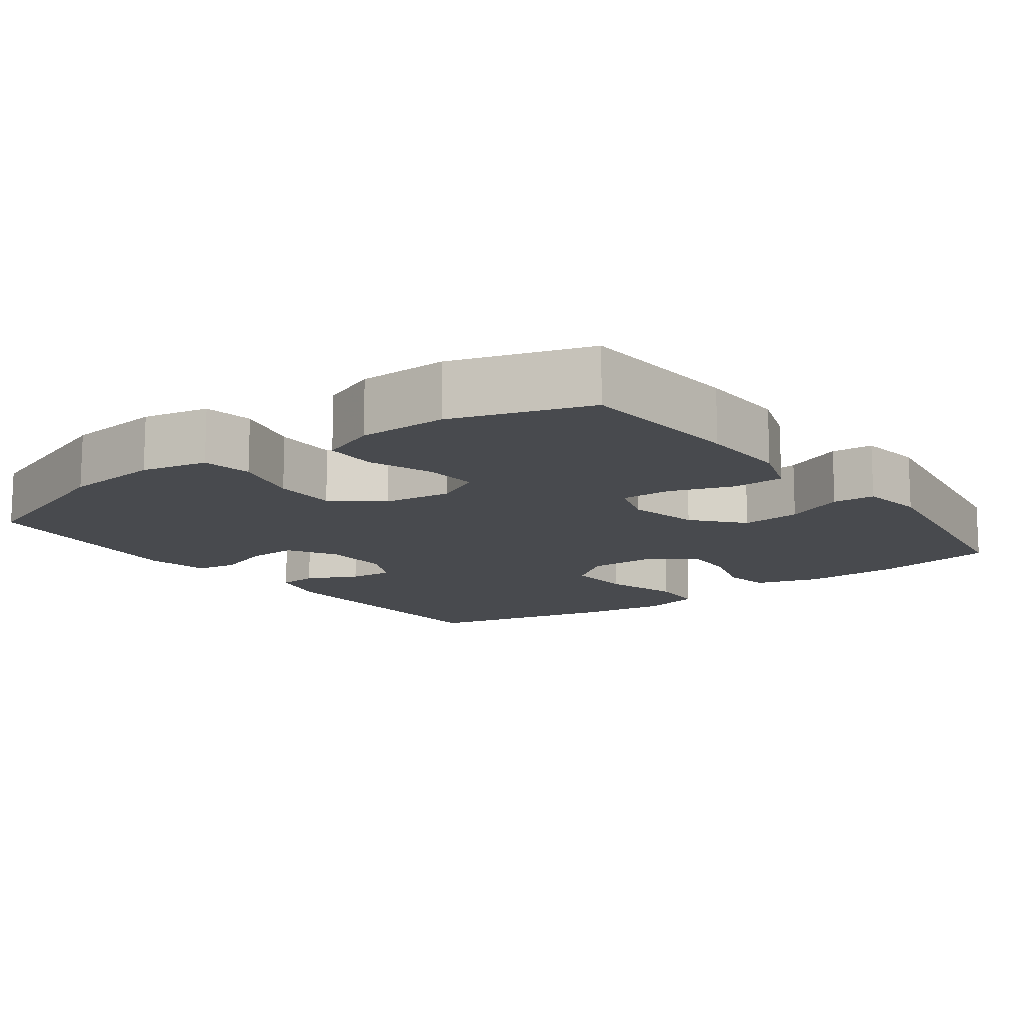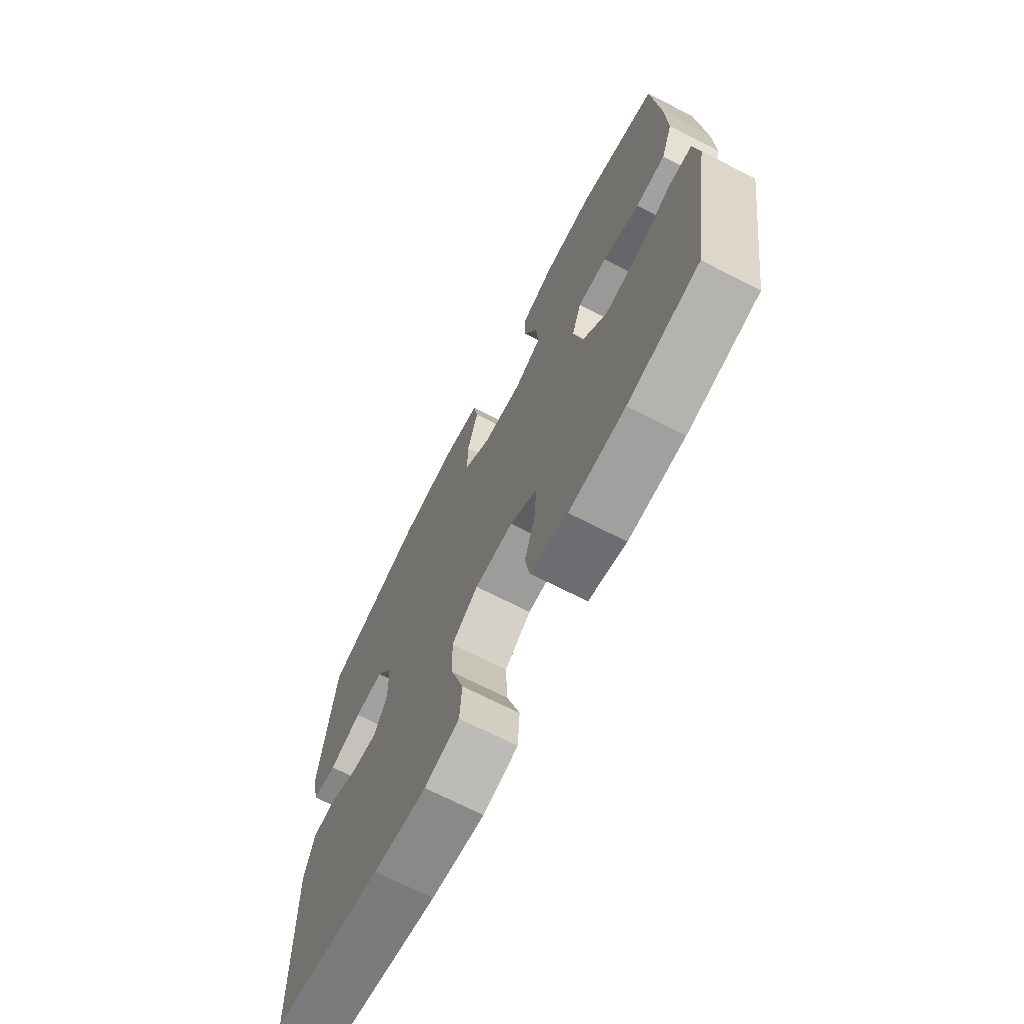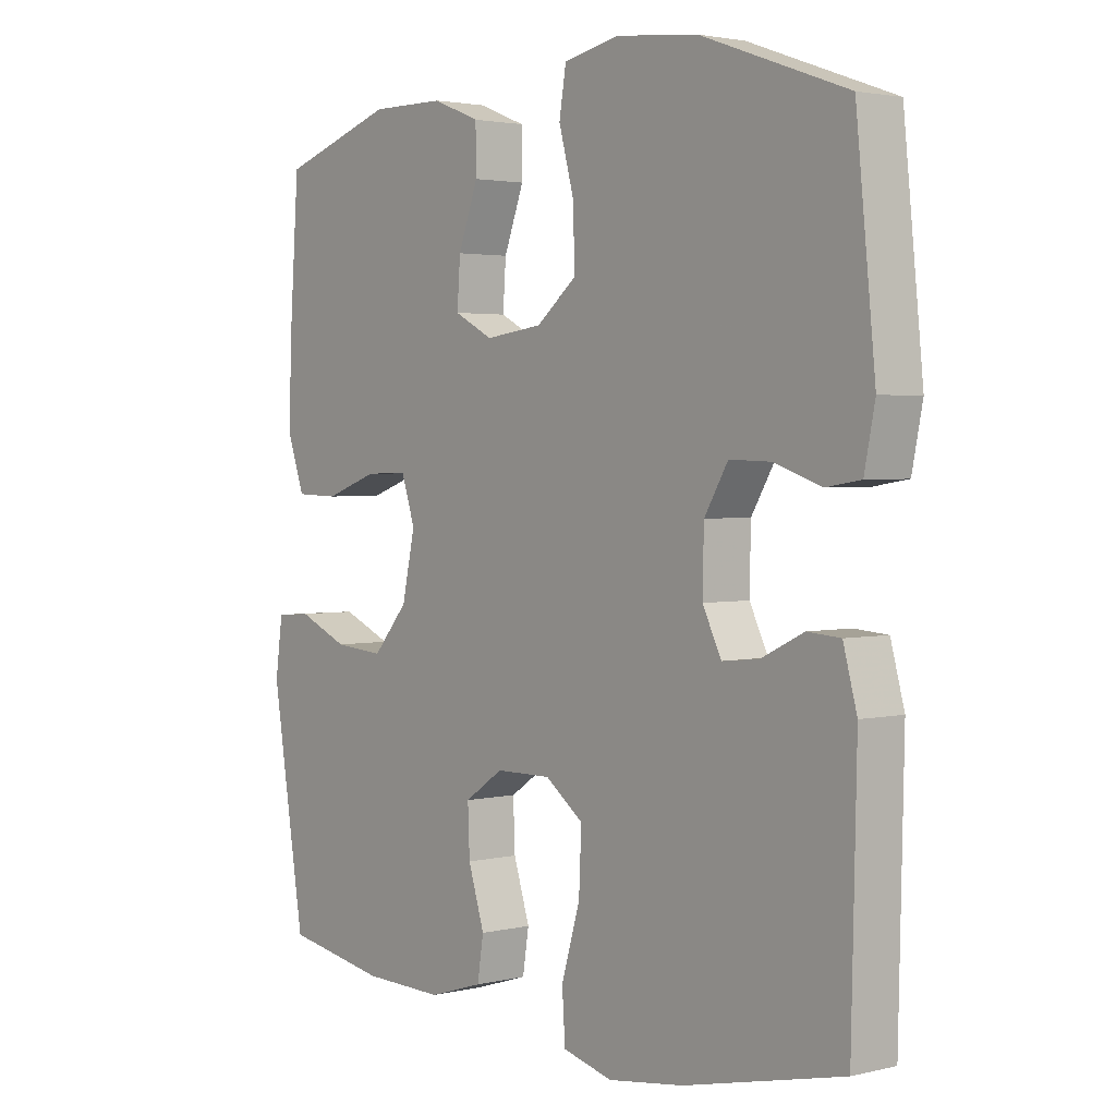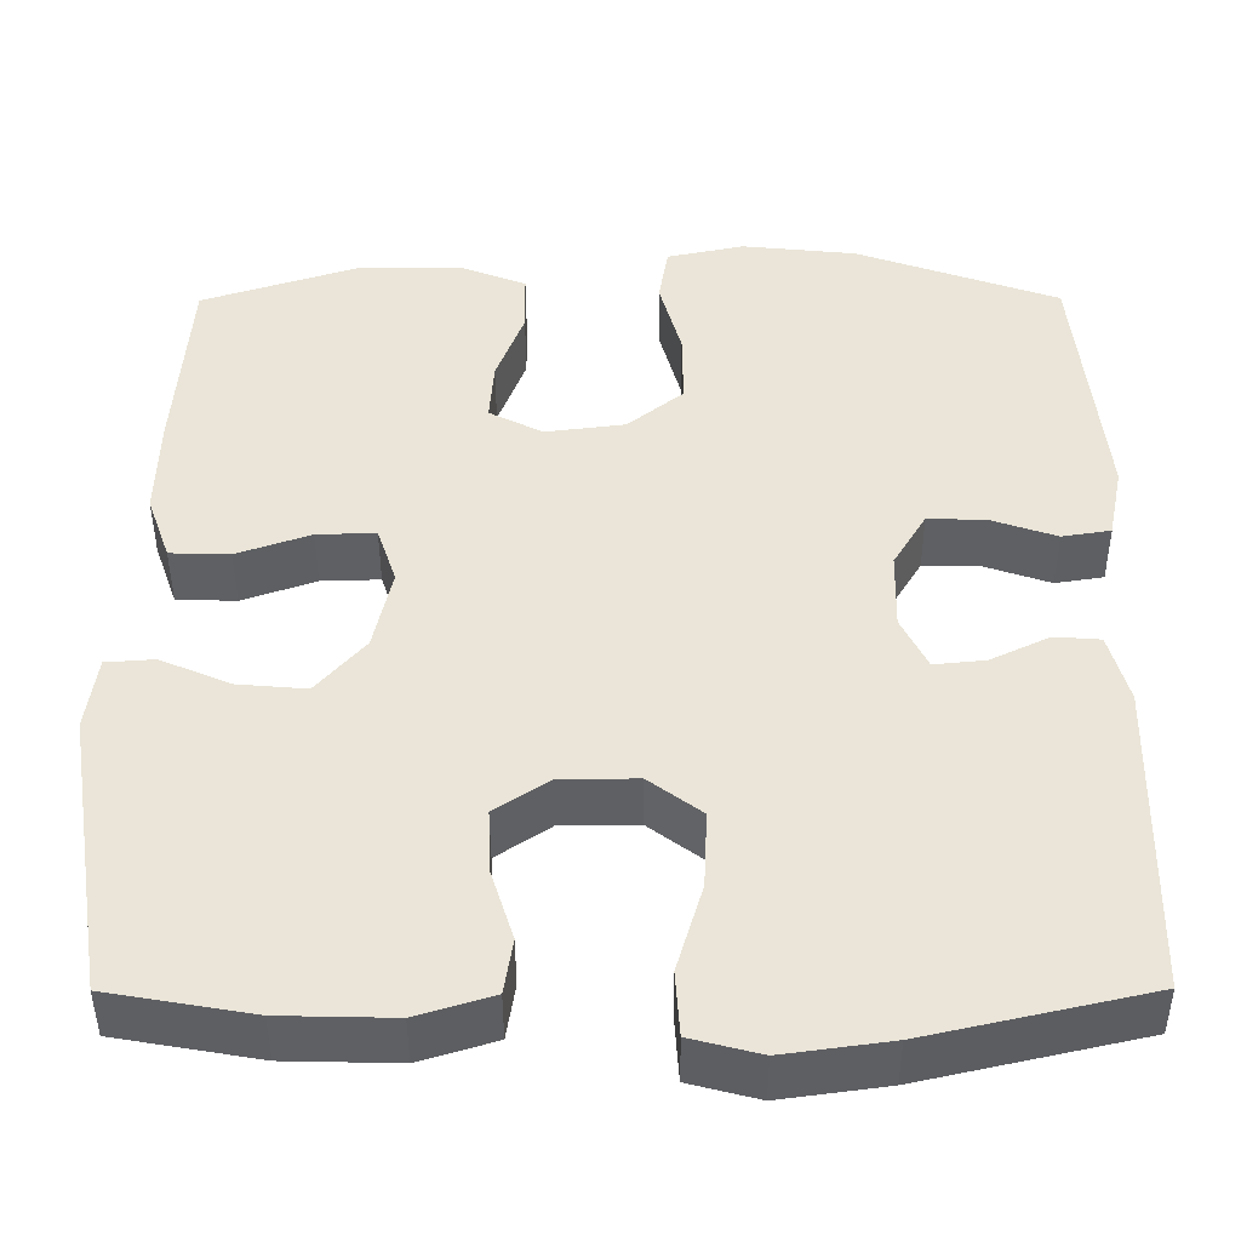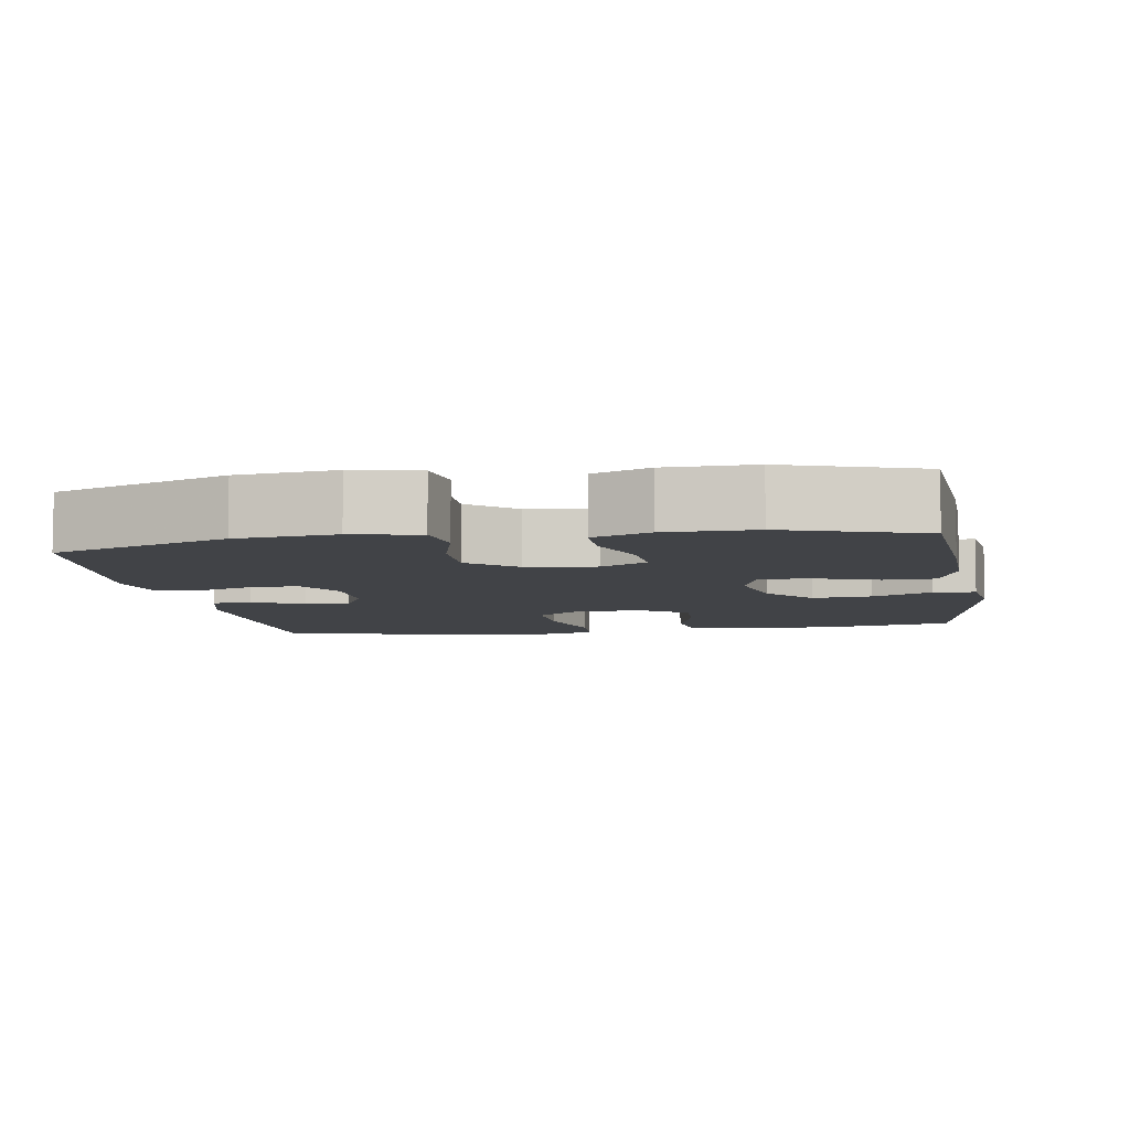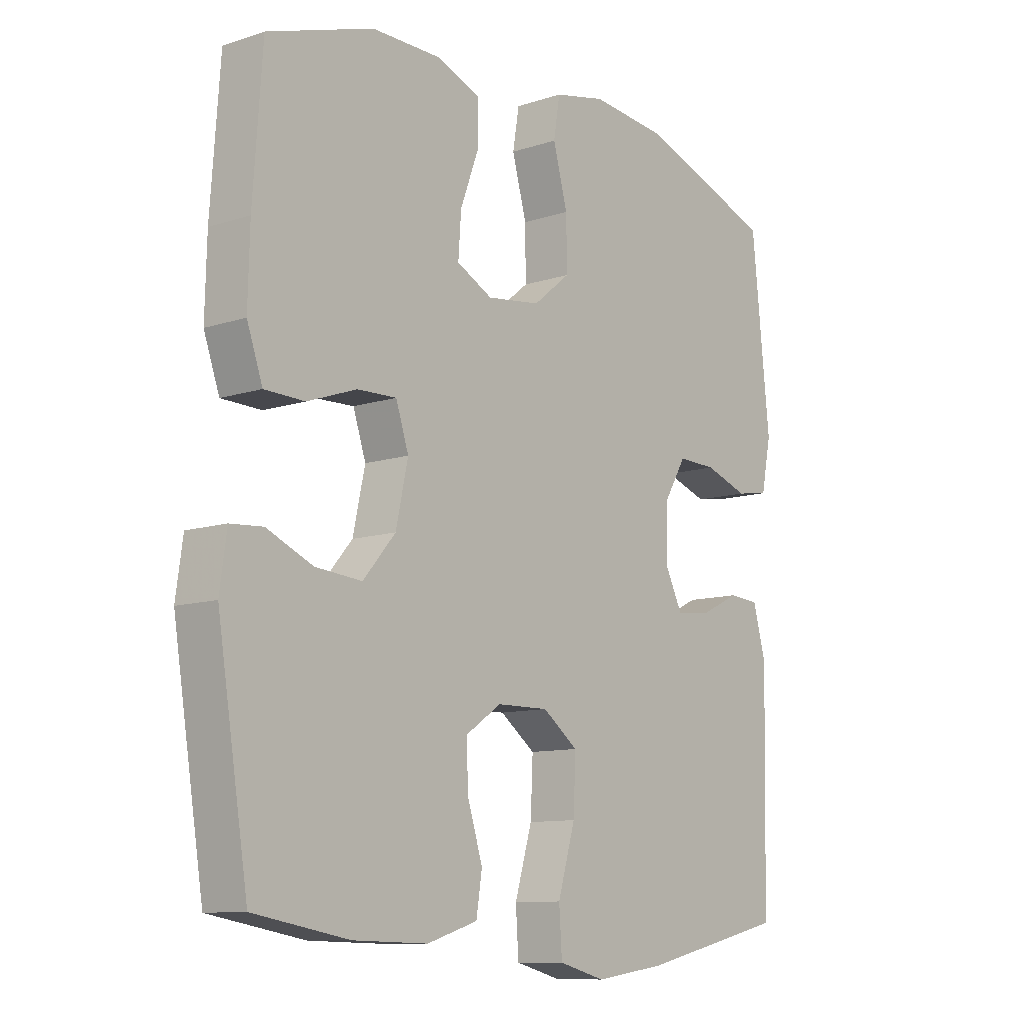
<metadata>
{"format":"obj","ext":"obj","renderer":"f3d","projection":"perspective","resolution":1024,"background":"white","views":[{"elev":-13.1,"azim":36.6,"up":"+Y"},{"elev":-70.6,"azim":62.9,"up":"+Z"},{"elev":2.6,"azim":-129.6,"up":"+Z"},{"elev":-44.5,"azim":-179.8,"up":"+Z"},{"elev":-7.0,"azim":9.4,"up":"+Y"},{"elev":-10.5,"azim":129.6,"up":"+Z"}]}
</metadata>
<code>
v -0.5 0.07 0.5
v -0.266 0.07 0.584
v -0.134 0.07 0.598
v -0.045 0.07 0.579
v -0.034 0.07 0.512
v -0.059 0.07 0.42
v -0.06 0.07 0.334
v 0.004 0.07 0.282
v 0.096 0.07 0.27
v 0.158 0.07 0.302
v 0.153 0.07 0.373
v 0.121 0.07 0.459
v 0.122 0.07 0.529
v 0.198 0.07 0.559
v 0.317 0.07 0.56
v 0.5 0.07 0.5
v 0.516 0.07 0.276
v 0.519 0.07 0.156
v 0.492 0.07 0.079
v 0.423 0.07 0.077
v 0.338 0.07 0.107
v 0.27 0.07 0.109
v 0.248 0.07 0.042
v 0.269 0.07 -0.054
v 0.325 0.07 -0.119
v 0.405 0.07 -0.112
v 0.485 0.07 -0.077
v 0.541 0.07 -0.081
v 0.553 0.07 -0.167
v 0.5 0.07 -0.5
v 0.336 0.07 -0.529
v 0.207 0.07 -0.532
v 0.12 0.07 -0.505
v 0.11 0.07 -0.441
v 0.136 0.07 -0.358
v 0.139 0.07 -0.284
v 0.077 0.07 -0.242
v -0.012 0.07 -0.241
v -0.073 0.07 -0.287
v -0.069 0.07 -0.377
v -0.039 0.07 -0.479
v -0.044 0.07 -0.554
v -0.124 0.07 -0.575
v -0.246 0.07 -0.558
v -0.5 0.07 -0.5
v -0.508 0.07 -0.133
v -0.486 0.07 -0.052
v -0.433 0.07 -0.048
v -0.365 0.07 -0.081
v -0.306 0.07 -0.087
v -0.276 0.07 -0.026
v -0.278 0.07 0.065
v -0.316 0.07 0.129
v -0.383 0.07 0.127
v -0.458 0.07 0.101
v -0.514 0.07 0.11
v -0.531 0.07 0.195
v -0.5 0 0.5
v -0.266 0 0.584
v -0.134 0 0.598
v -0.045 0 0.579
v -0.034 0 0.512
v -0.059 0 0.42
v -0.06 0 0.334
v 0.004 0 0.282
v 0.096 0 0.27
v 0.158 0 0.302
v 0.153 0 0.373
v 0.121 0 0.459
v 0.122 0 0.529
v 0.198 0 0.559
v 0.317 0 0.56
v 0.5 0 0.5
v 0.516 0 0.276
v 0.519 0 0.156
v 0.492 0 0.079
v 0.423 0 0.077
v 0.338 0 0.107
v 0.27 0 0.109
v 0.248 0 0.042
v 0.269 0 -0.054
v 0.325 0 -0.119
v 0.405 0 -0.112
v 0.485 0 -0.077
v 0.541 0 -0.081
v 0.553 0 -0.167
v 0.5 0 -0.5
v 0.336 0 -0.529
v 0.207 0 -0.532
v 0.12 0 -0.505
v 0.11 0 -0.441
v 0.136 0 -0.358
v 0.139 0 -0.284
v 0.077 0 -0.242
v -0.012 0 -0.241
v -0.073 0 -0.287
v -0.069 0 -0.377
v -0.039 0 -0.479
v -0.044 0 -0.554
v -0.124 0 -0.575
v -0.246 0 -0.558
v -0.5 0 -0.5
v -0.508 0 -0.133
v -0.486 0 -0.052
v -0.433 0 -0.048
v -0.365 0 -0.081
v -0.306 0 -0.087
v -0.276 0 -0.026
v -0.278 0 0.065
v -0.316 0 0.129
v -0.383 0 0.127
v -0.458 0 0.101
v -0.514 0 0.11
v -0.531 0 0.195
f 4 5 6
f 3 4 6
f 2 3 6
f 1 2 6
f 57 1 6
f 56 57 6
f 55 56 6
f 54 55 6
f 53 54 6 7
f 52 53 7 8
f 51 52 8 9
f 50 51 9 10
f 47 48 49
f 46 47 49
f 45 46 49
f 44 45 49
f 43 44 49
f 42 43 49
f 41 42 49
f 40 41 49
f 39 40 49 50
f 38 39 50 10
f 33 34 35
f 32 33 35
f 31 32 35
f 30 31 35
f 29 30 35
f 28 29 35
f 27 28 35
f 26 27 35
f 25 26 35 36
f 24 25 36 37
f 19 20 21
f 18 19 21
f 17 18 21
f 16 17 21
f 15 16 21
f 14 15 21
f 13 14 21
f 12 13 21
f 11 12 21
f 10 11 21 22
f 37 38 10
f 24 37 10
f 23 24 10
f 10 22 23
f 63 62 61
f 63 61 60
f 63 60 59
f 63 59 58
f 63 58 114
f 63 114 113
f 63 113 112
f 63 112 111
f 64 63 111 110
f 65 64 110 109
f 66 65 109 108
f 67 66 108 107
f 106 105 104
f 106 104 103
f 106 103 102
f 106 102 101
f 106 101 100
f 106 100 99
f 106 99 98
f 106 98 97
f 107 106 97 96
f 67 107 96 95
f 92 91 90
f 92 90 89
f 92 89 88
f 92 88 87
f 92 87 86
f 92 86 85
f 92 85 84
f 92 84 83
f 93 92 83 82
f 94 93 82 81
f 78 77 76
f 78 76 75
f 78 75 74
f 78 74 73
f 78 73 72
f 78 72 71
f 78 71 70
f 78 70 69
f 78 69 68
f 79 78 68 67
f 67 95 94
f 67 94 81
f 67 81 80
f 80 79 67
f 1 58 59 2
f 2 59 60 3
f 3 60 61 4
f 4 61 62 5
f 5 62 63 6
f 6 63 64 7
f 7 64 65 8
f 8 65 66 9
f 9 66 67 10
f 10 67 68 11
f 11 68 69 12
f 12 69 70 13
f 13 70 71 14
f 14 71 72 15
f 15 72 73 16
f 16 73 74 17
f 17 74 75 18
f 18 75 76 19
f 19 76 77 20
f 20 77 78 21
f 21 78 79 22
f 22 79 80 23
f 23 80 81 24
f 24 81 82 25
f 25 82 83 26
f 26 83 84 27
f 27 84 85 28
f 28 85 86 29
f 29 86 87 30
f 30 87 88 31
f 31 88 89 32
f 32 89 90 33
f 33 90 91 34
f 34 91 92 35
f 35 92 93 36
f 36 93 94 37
f 37 94 95 38
f 38 95 96 39
f 39 96 97 40
f 40 97 98 41
f 41 98 99 42
f 42 99 100 43
f 43 100 101 44
f 44 101 102 45
f 45 102 103 46
f 46 103 104 47
f 47 104 105 48
f 48 105 106 49
f 49 106 107 50
f 50 107 108 51
f 51 108 109 52
f 52 109 110 53
f 53 110 111 54
f 54 111 112 55
f 55 112 113 56
f 56 113 114 57
f 57 114 58 1

</code>
